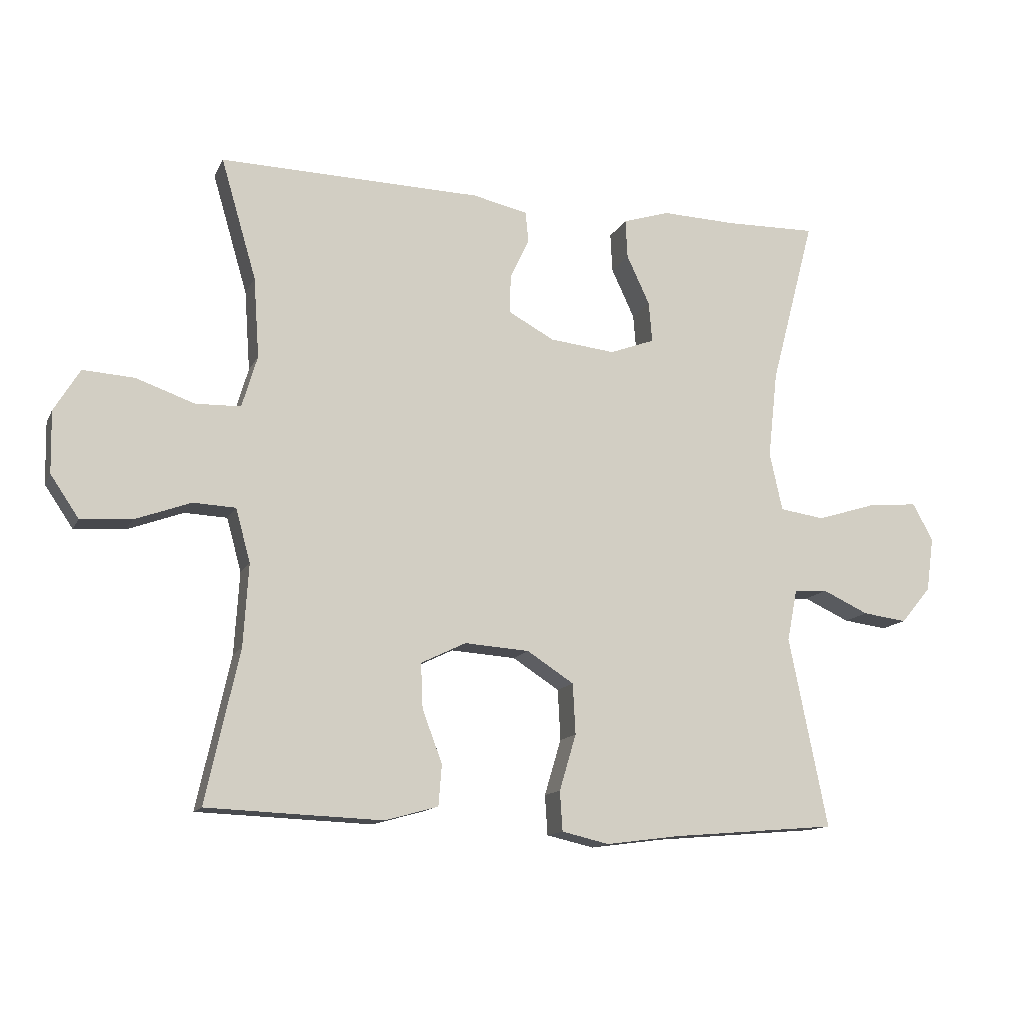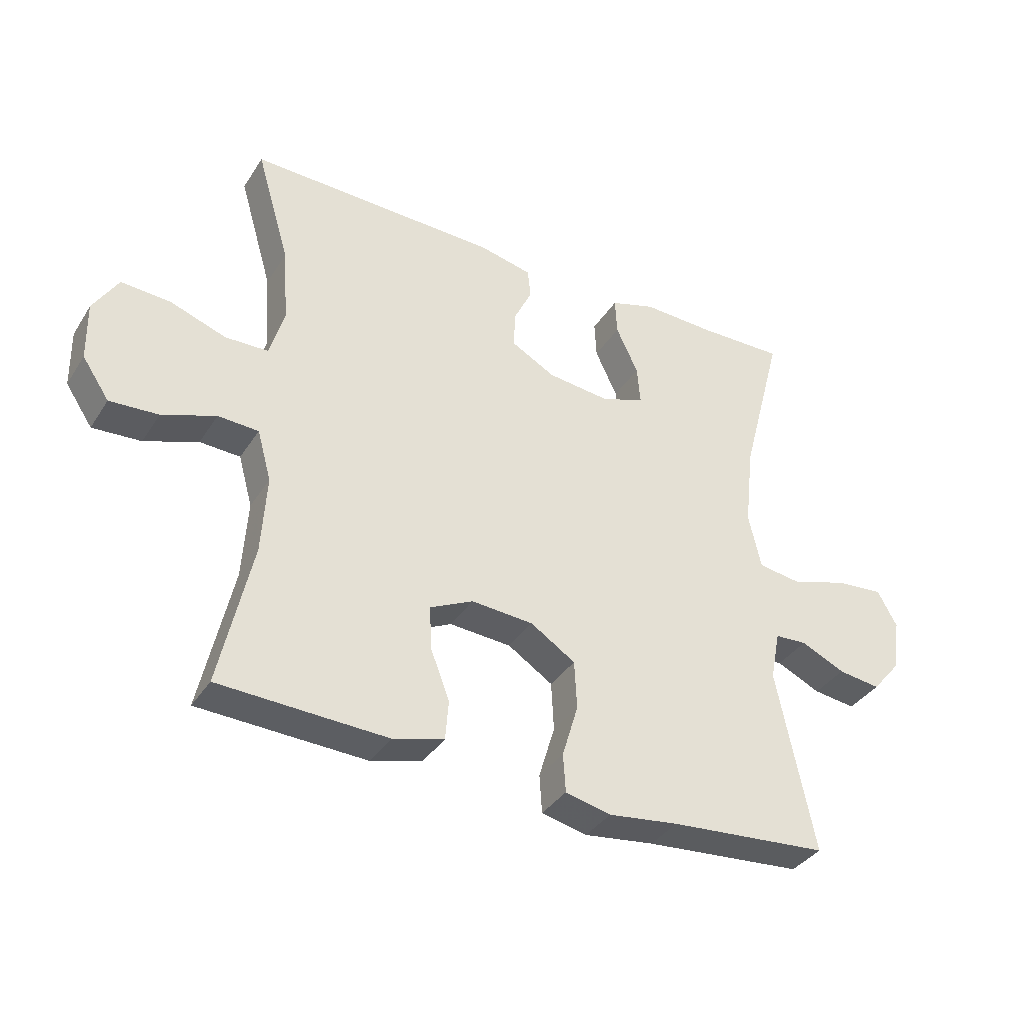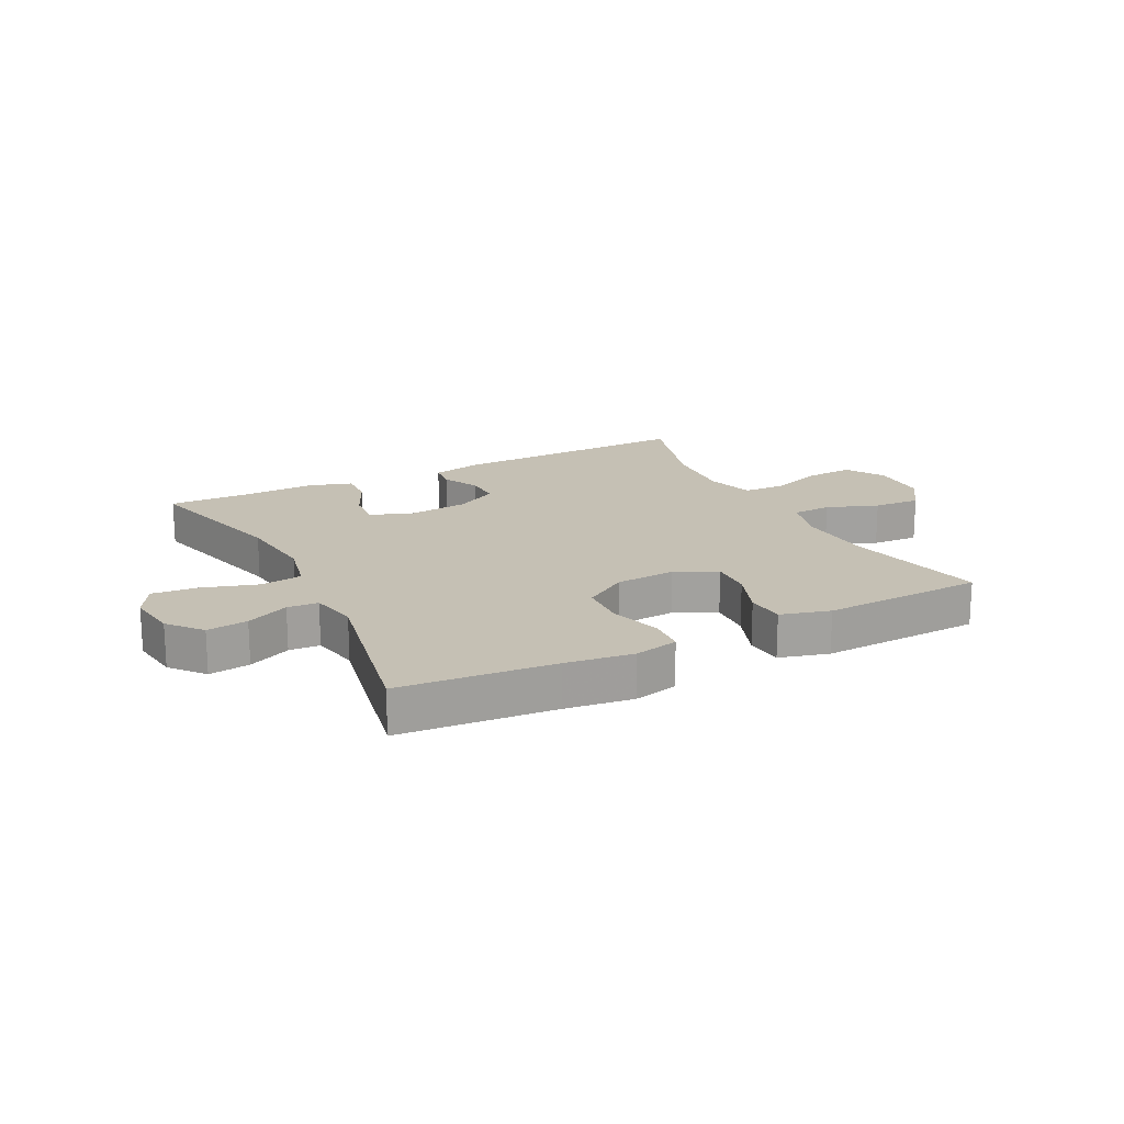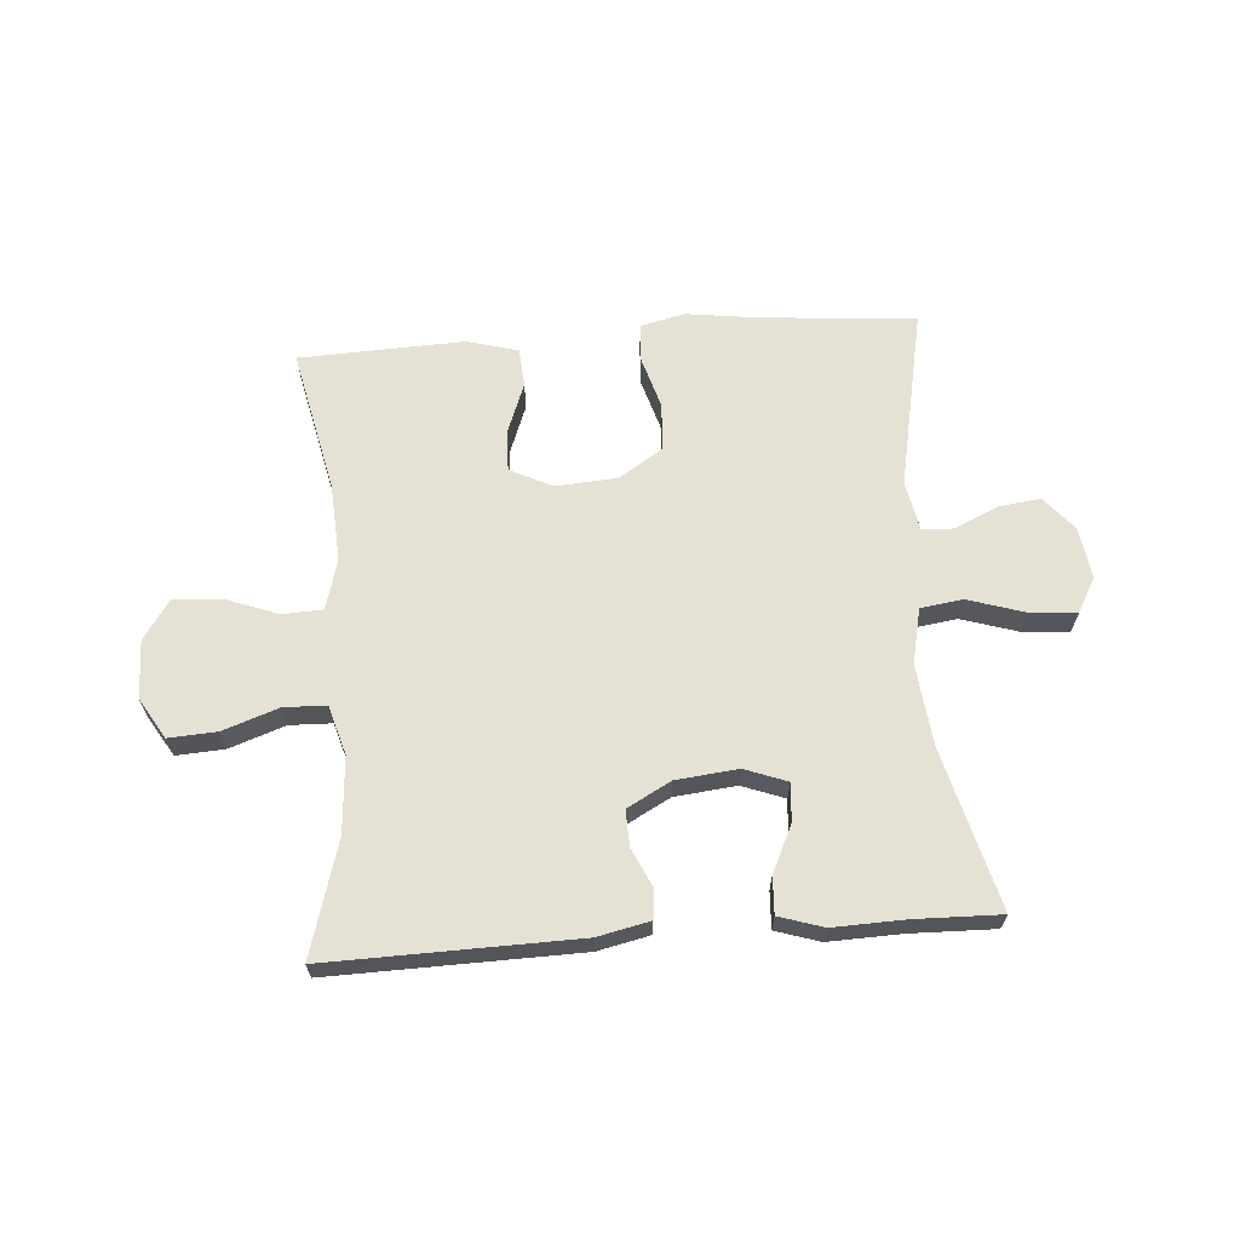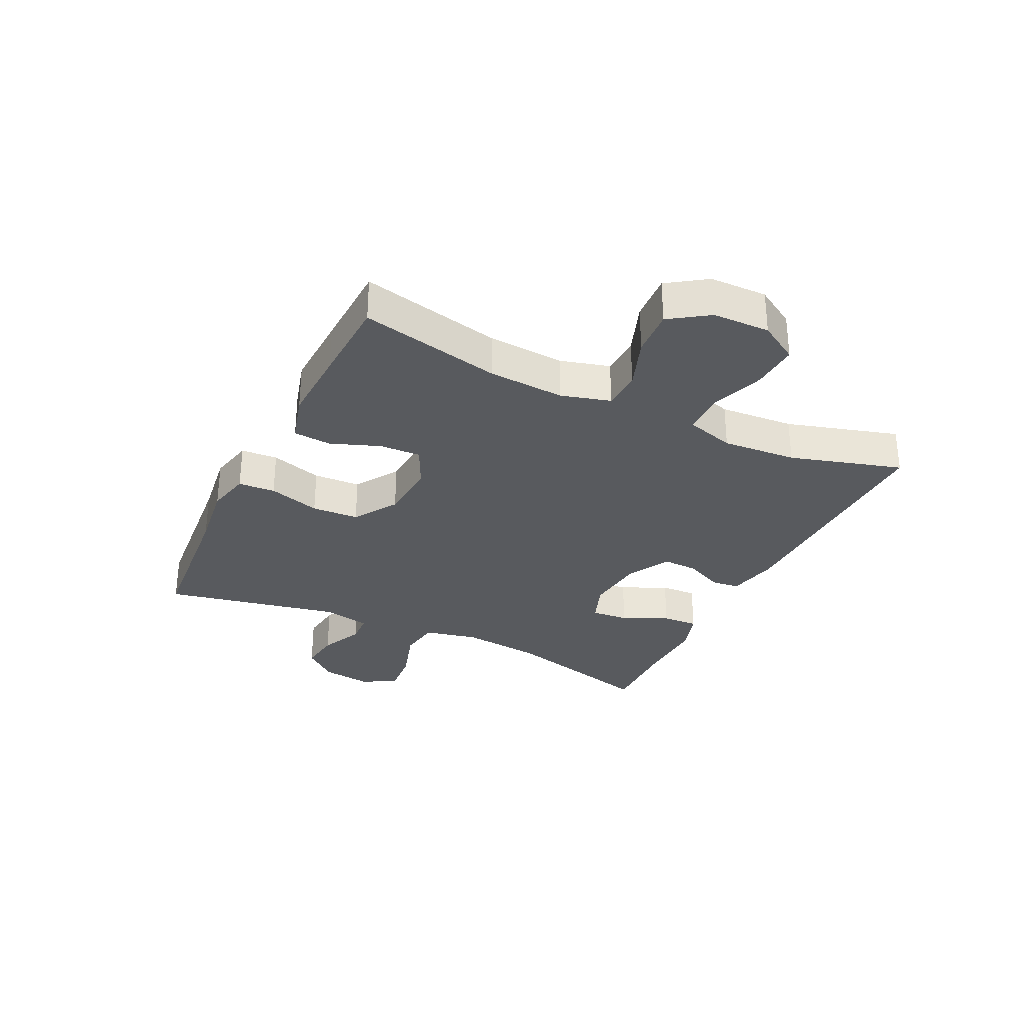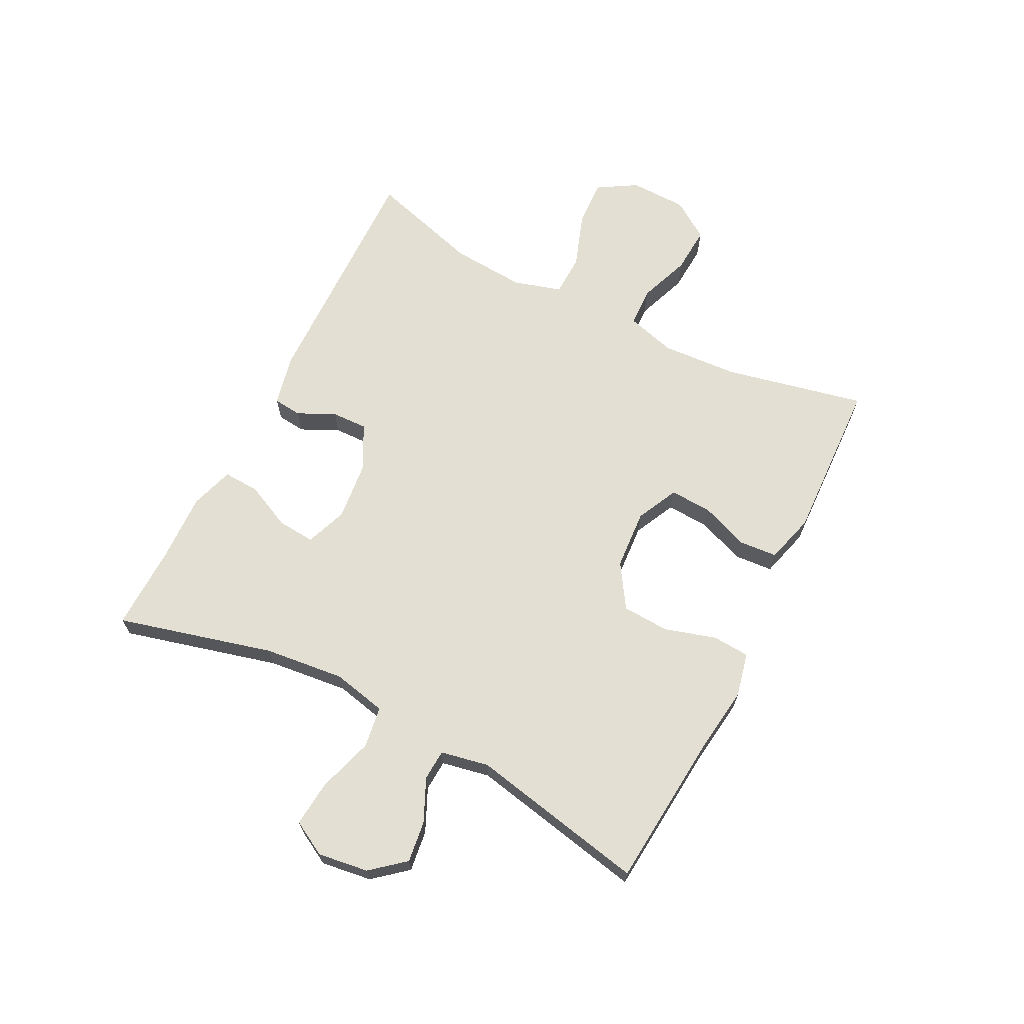
<metadata>
{"format":"obj","ext":"obj","renderer":"f3d","projection":"perspective","resolution":1024,"background":"white","views":[{"elev":-13.2,"azim":-18.2,"up":"+Z"},{"elev":-36.7,"azim":-28.8,"up":"+Z"},{"elev":18.2,"azim":153.0,"up":"+Y"},{"elev":65.1,"azim":-4.2,"up":"+Y"},{"elev":-30.8,"azim":-115.8,"up":"+Y"},{"elev":67.0,"azim":117.0,"up":"+Y"}]}
</metadata>
<code>
v -0.5 0.07 -0.5
v -0.448 0.07 -0.263
v -0.44 0.07 -0.135
v -0.463 0.07 -0.052
v -0.529 0.07 -0.049
v -0.616 0.07 -0.081
v -0.695 0.07 -0.086
v -0.739 0.07 -0.021
v -0.741 0.07 0.075
v -0.701 0.07 0.141
v -0.621 0.07 0.136
v -0.53 0.07 0.104
v -0.46 0.07 0.106
v -0.436 0.07 0.187
v -0.445 0.07 0.312
v -0.5 0.07 0.5
v -0.091 0.07 0.491
v -0.005 0.07 0.472
v 0 0.07 0.424
v -0.03 0.07 0.361
v -0.032 0.07 0.301
v 0.04 0.07 0.262
v 0.142 0.07 0.251
v 0.212 0.07 0.277
v 0.207 0.07 0.34
v 0.171 0.07 0.417
v 0.168 0.07 0.478
v 0.241 0.07 0.501
v 0.359 0.07 0.497
v 0.5 0.07 0.5
v 0.431 0.07 0.238
v 0.416 0.07 0.103
v 0.436 0.07 0.012
v 0.506 0.07 0.002
v 0.599 0.07 0.031
v 0.676 0.07 0.038
v 0.708 0.07 -0.02
v 0.696 0.07 -0.105
v 0.649 0.07 -0.161
v 0.58 0.07 -0.152
v 0.508 0.07 -0.119
v 0.456 0.07 -0.122
v 0.44 0.07 -0.203
v 0.5 0.07 -0.5
v 0.241 0.07 -0.522
v 0.127 0.07 -0.537
v 0.053 0.07 -0.52
v 0.049 0.07 -0.458
v 0.075 0.07 -0.371
v 0.071 0.07 -0.292
v -0.002 0.07 -0.245
v -0.103 0.07 -0.238
v -0.173 0.07 -0.272
v -0.17 0.07 -0.342
v -0.139 0.07 -0.424
v -0.144 0.07 -0.488
v -0.227 0.07 -0.511
v -0.354 0.07 -0.506
v -0.5 0 -0.5
v -0.448 0 -0.263
v -0.44 0 -0.135
v -0.463 0 -0.052
v -0.529 0 -0.049
v -0.616 0 -0.081
v -0.695 0 -0.086
v -0.739 0 -0.021
v -0.741 0 0.075
v -0.701 0 0.141
v -0.621 0 0.136
v -0.53 0 0.104
v -0.46 0 0.106
v -0.436 0 0.187
v -0.445 0 0.312
v -0.5 0 0.5
v -0.091 0 0.491
v -0.005 0 0.472
v 0 0 0.424
v -0.03 0 0.361
v -0.032 0 0.301
v 0.04 0 0.262
v 0.142 0 0.251
v 0.212 0 0.277
v 0.207 0 0.34
v 0.171 0 0.417
v 0.168 0 0.478
v 0.241 0 0.501
v 0.359 0 0.497
v 0.5 0 0.5
v 0.431 0 0.238
v 0.416 0 0.103
v 0.436 0 0.012
v 0.506 0 0.002
v 0.599 0 0.031
v 0.676 0 0.038
v 0.708 0 -0.02
v 0.696 0 -0.105
v 0.649 0 -0.161
v 0.58 0 -0.152
v 0.508 0 -0.119
v 0.456 0 -0.122
v 0.44 0 -0.203
v 0.5 0 -0.5
v 0.241 0 -0.522
v 0.127 0 -0.537
v 0.053 0 -0.52
v 0.049 0 -0.458
v 0.075 0 -0.371
v 0.071 0 -0.292
v -0.002 0 -0.245
v -0.103 0 -0.238
v -0.173 0 -0.272
v -0.17 0 -0.342
v -0.139 0 -0.424
v -0.144 0 -0.488
v -0.227 0 -0.511
v -0.354 0 -0.506
f 57 58 1 2
f 54 55 56 57
f 53 54 57 2
f 52 53 2 3
f 51 52 3 4
f 46 47 48 49
f 45 46 49 50
f 43 44 45 50
f 42 43 50 51
f 38 39 40 41
f 38 41 42
f 37 38 42
f 34 35 36 37
f 34 37 42 51
f 29 30 31
f 29 31 32
f 28 29 32
f 25 26 27 28
f 24 25 28 32
f 23 24 32 33
f 17 18 19 20
f 15 16 17 20
f 14 15 20 21
f 13 14 21 22
f 9 10 11 12
f 9 12 13
f 8 9 13
f 5 6 7 8
f 4 5 8 13
f 33 34 51 4
f 22 23 33
f 4 13 22 33
f 60 59 116 115
f 115 114 113 112
f 60 115 112 111
f 61 60 111 110
f 62 61 110 109
f 107 106 105 104
f 108 107 104 103
f 108 103 102 101
f 109 108 101 100
f 99 98 97 96
f 100 99 96
f 100 96 95
f 95 94 93 92
f 109 100 95 92
f 89 88 87
f 90 89 87
f 90 87 86
f 86 85 84 83
f 90 86 83 82
f 91 90 82 81
f 78 77 76 75
f 78 75 74 73
f 79 78 73 72
f 80 79 72 71
f 70 69 68 67
f 71 70 67
f 71 67 66
f 66 65 64 63
f 71 66 63 62
f 62 109 92 91
f 91 81 80
f 91 80 71 62
f 1 59 60 2
f 2 60 61 3
f 3 61 62 4
f 4 62 63 5
f 5 63 64 6
f 6 64 65 7
f 7 65 66 8
f 8 66 67 9
f 9 67 68 10
f 10 68 69 11
f 11 69 70 12
f 12 70 71 13
f 13 71 72 14
f 14 72 73 15
f 15 73 74 16
f 16 74 75 17
f 17 75 76 18
f 18 76 77 19
f 19 77 78 20
f 20 78 79 21
f 21 79 80 22
f 22 80 81 23
f 23 81 82 24
f 24 82 83 25
f 25 83 84 26
f 26 84 85 27
f 27 85 86 28
f 28 86 87 29
f 29 87 88 30
f 30 88 89 31
f 31 89 90 32
f 32 90 91 33
f 33 91 92 34
f 34 92 93 35
f 35 93 94 36
f 36 94 95 37
f 37 95 96 38
f 38 96 97 39
f 39 97 98 40
f 40 98 99 41
f 41 99 100 42
f 42 100 101 43
f 43 101 102 44
f 44 102 103 45
f 45 103 104 46
f 46 104 105 47
f 47 105 106 48
f 48 106 107 49
f 49 107 108 50
f 50 108 109 51
f 51 109 110 52
f 52 110 111 53
f 53 111 112 54
f 54 112 113 55
f 55 113 114 56
f 56 114 115 57
f 57 115 116 58
f 58 116 59 1

</code>
